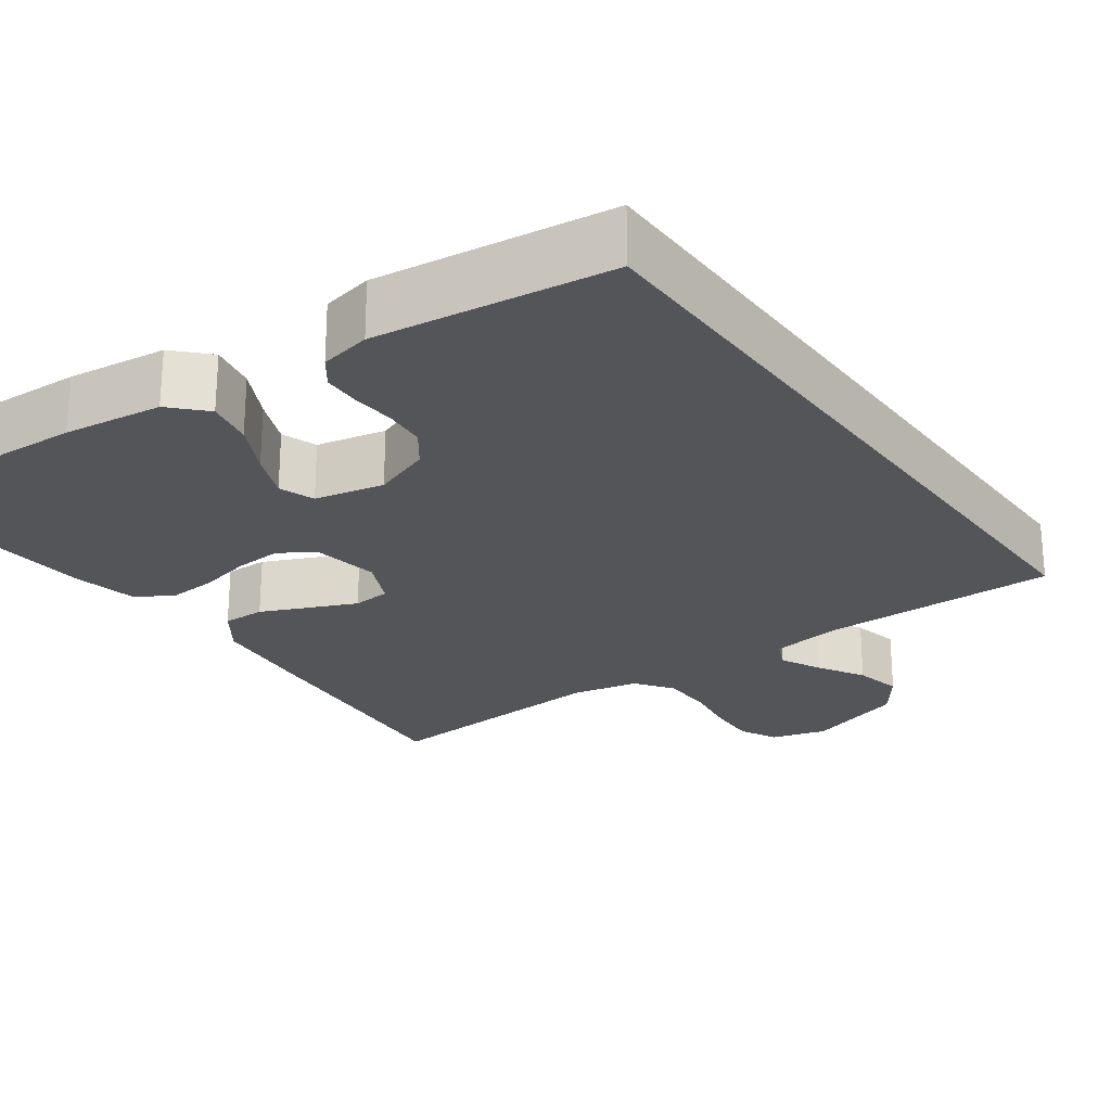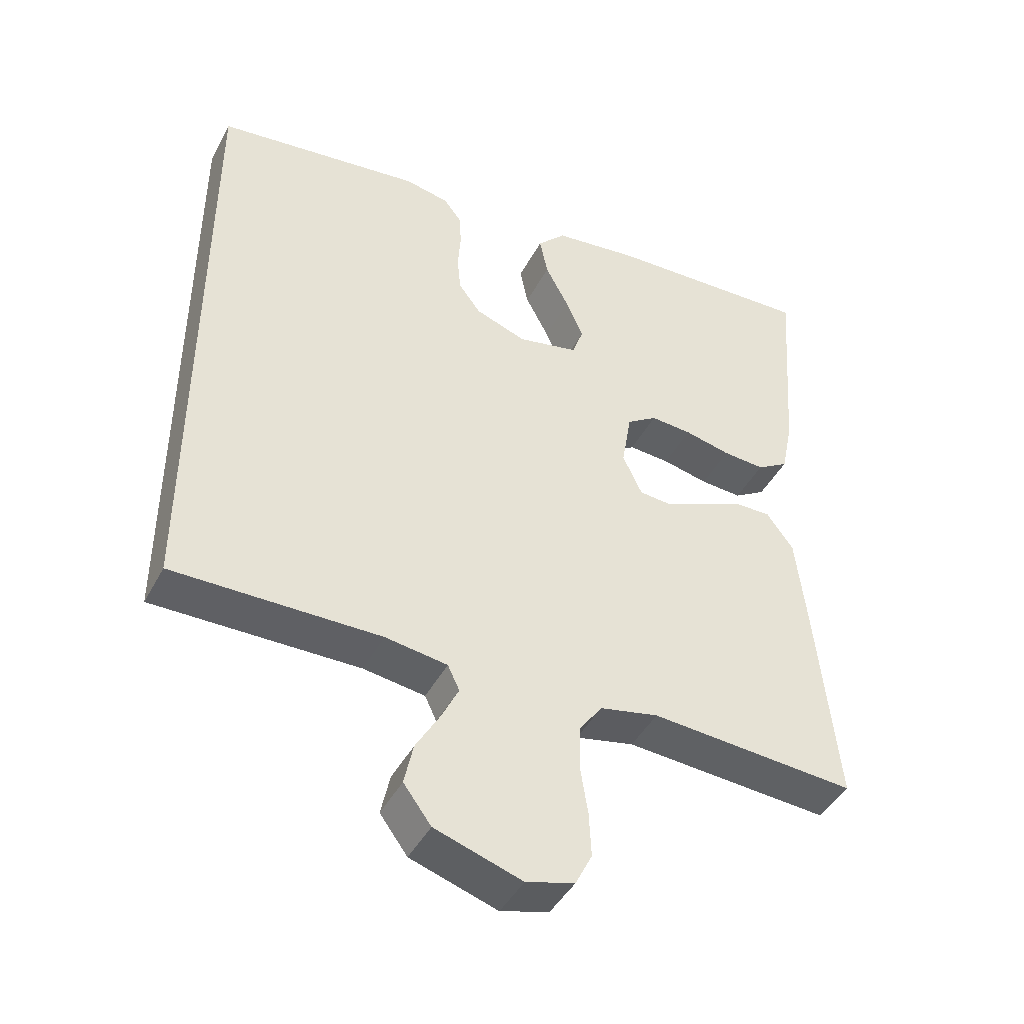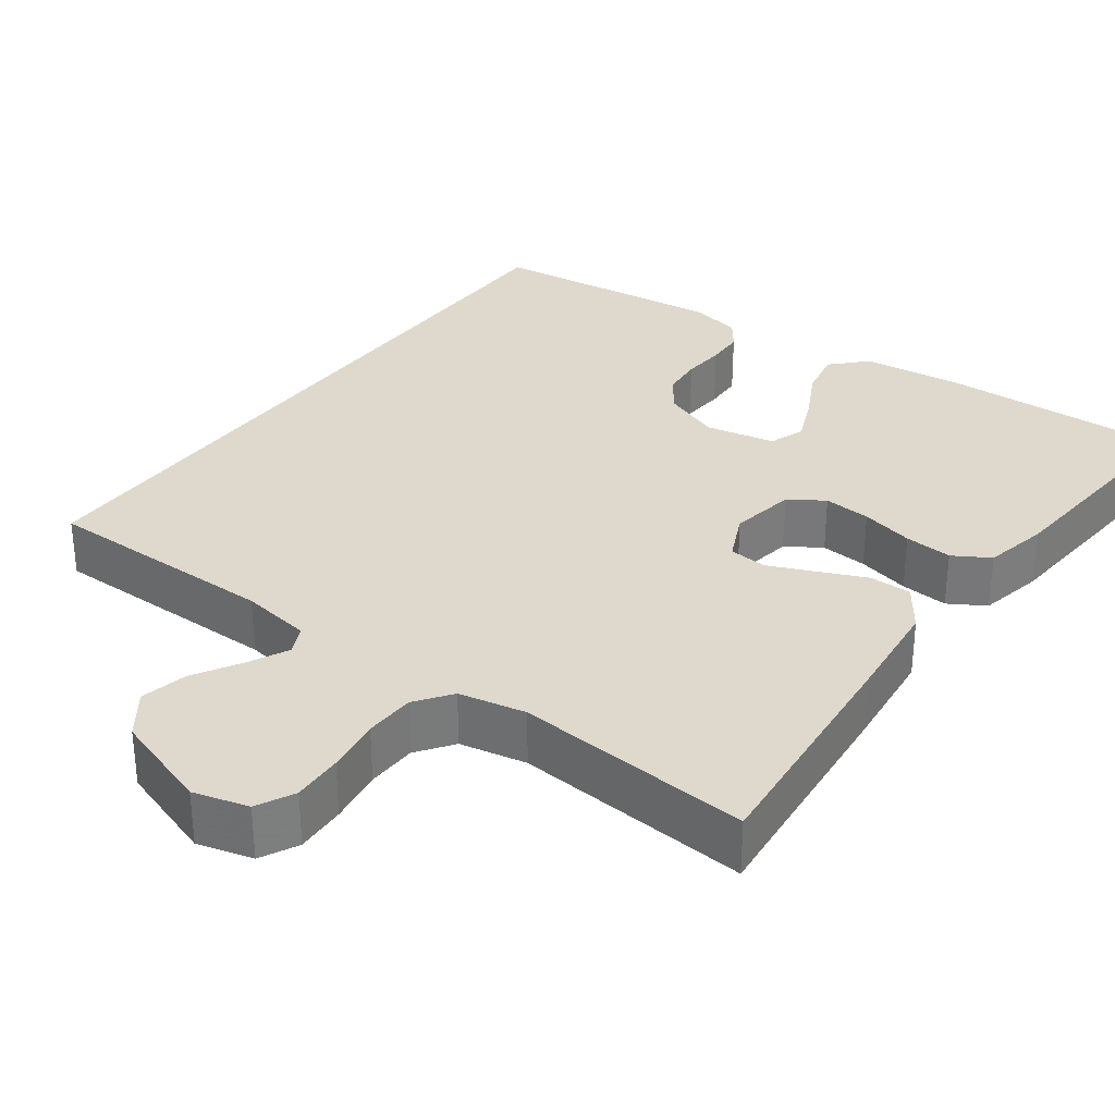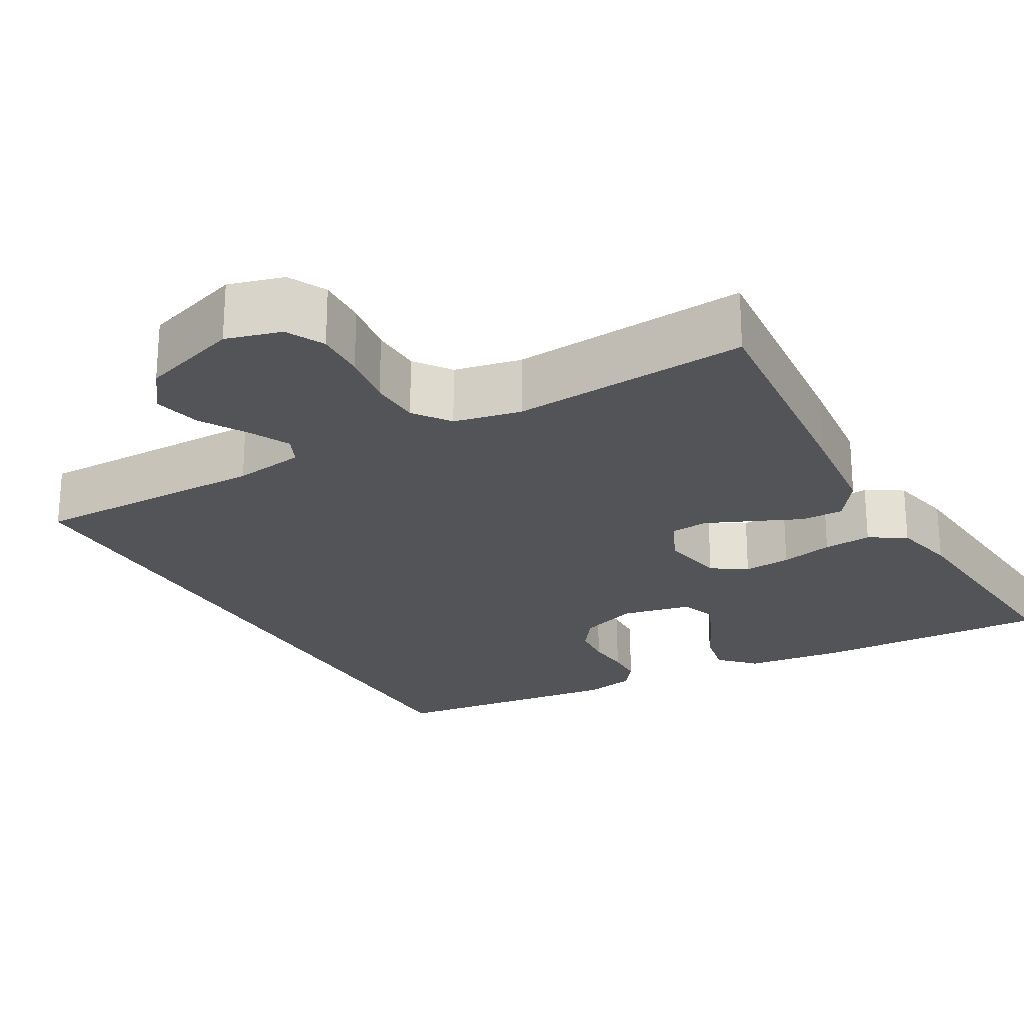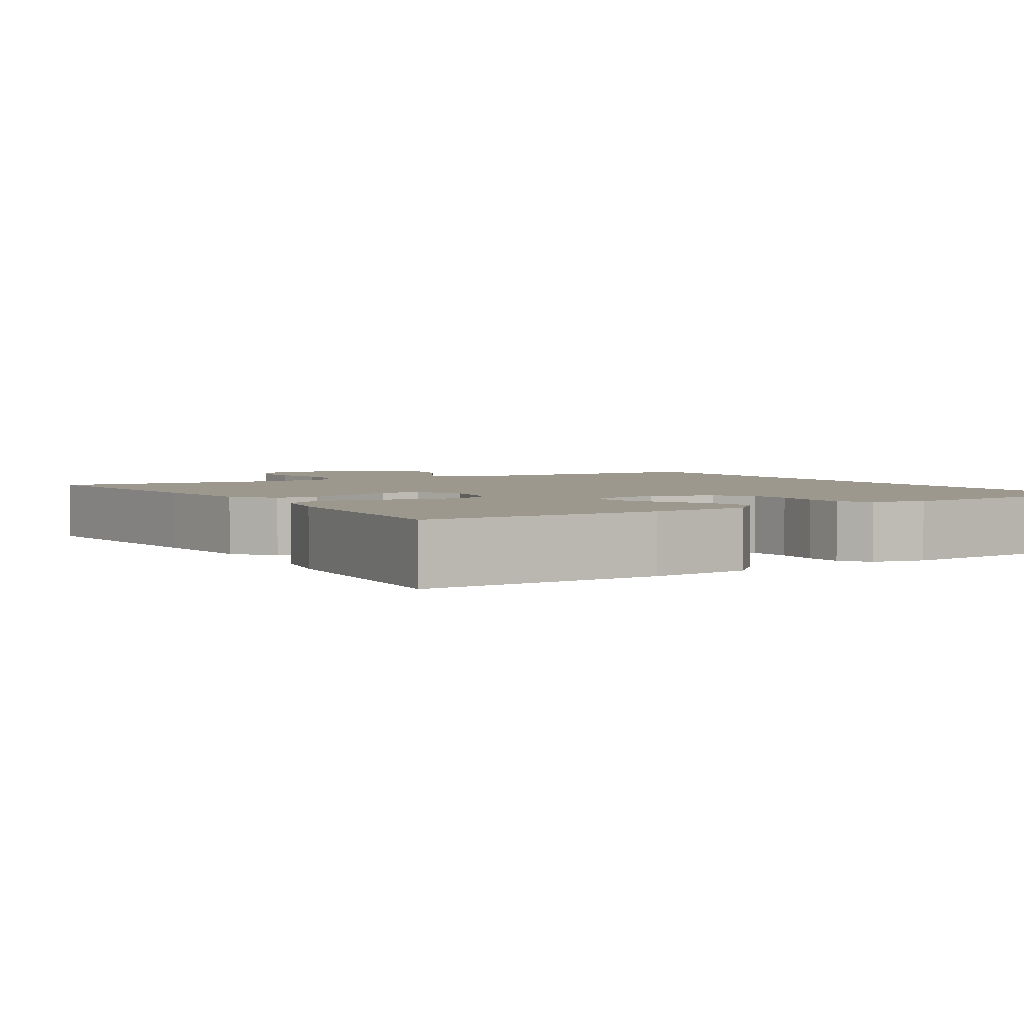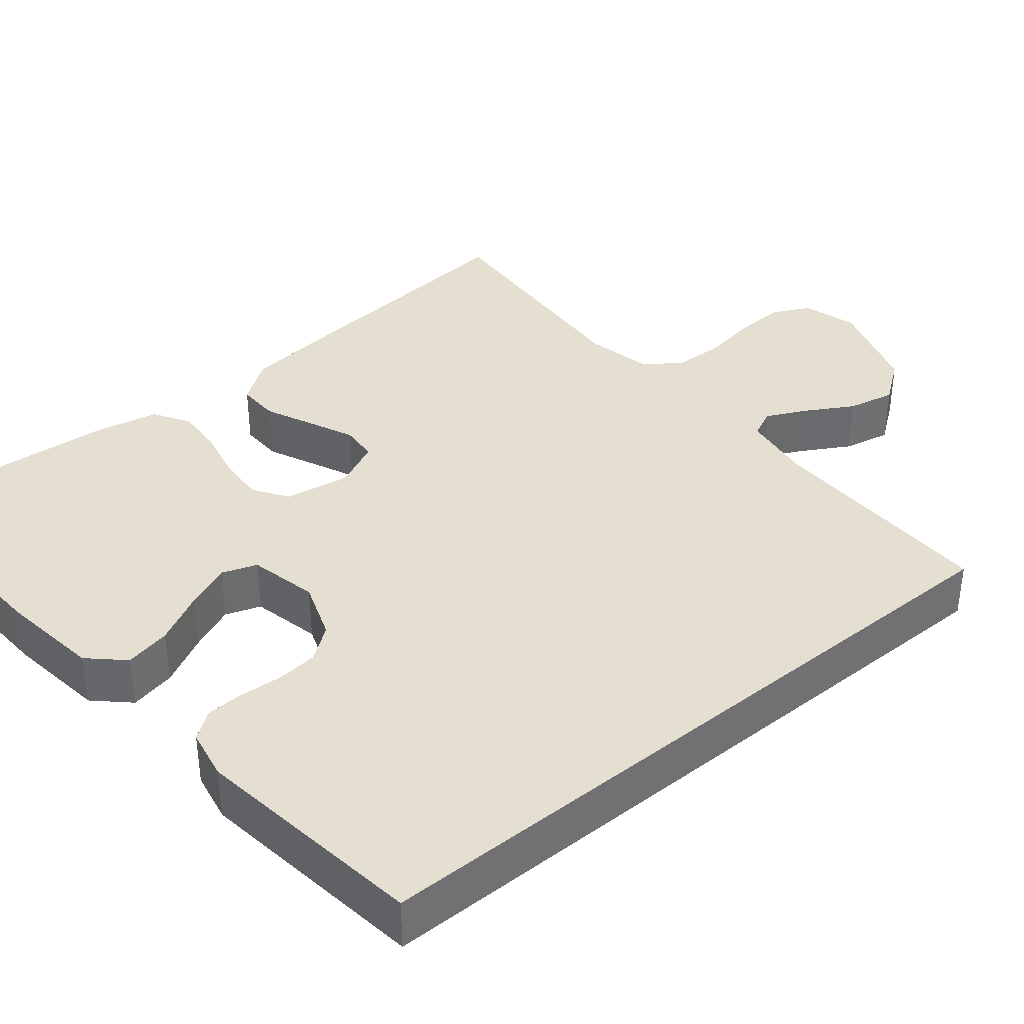
<metadata>
{"format":"obj","ext":"obj","renderer":"f3d","projection":"perspective","resolution":1024,"background":"white","views":[{"elev":-24.5,"azim":35.9,"up":"+Y"},{"elev":-44.0,"azim":153.5,"up":"+Z"},{"elev":32.1,"azim":-143.3,"up":"+Y"},{"elev":-23.6,"azim":-150.1,"up":"+Y"},{"elev":3.0,"azim":-30.8,"up":"+Y"},{"elev":37.4,"azim":50.4,"up":"+Y"}]}
</metadata>
<code>
v -0.5 0.07 -0.5
v -0.471 0.07 -0.2
v -0.456 0.07 -0.064
v -0.417 0.07 -0.01
v -0.363 0.07 -0.011
v -0.303 0.07 -0.038
v -0.244 0.07 -0.064
v -0.196 0.07 -0.06
v -0.168 0.07 0
v -0.182 0.07 0.084
v -0.226 0.07 0.113
v -0.286 0.07 0.109
v -0.353 0.07 0.094
v -0.414 0.07 0.09
v -0.46 0.07 0.118
v -0.477 0.07 0.2
v -0.5 0.07 0.5
v -0.2 0.07 0.487
v -0.074 0.07 0.471
v -0.033 0.07 0.428
v -0.045 0.07 0.369
v -0.079 0.07 0.304
v -0.104 0.07 0.245
v -0.088 0.07 0.2
v 0 0.07 0.181
v 0.074 0.07 0.208
v 0.106 0.07 0.251
v 0.111 0.07 0.304
v 0.107 0.07 0.359
v 0.109 0.07 0.407
v 0.135 0.07 0.442
v 0.2 0.07 0.455
v 0.5 0.07 0.417
v 0.5 0.07 -0.497
v 0.2 0.07 -0.494
v 0.11 0.07 -0.507
v 0.093 0.07 -0.543
v 0.118 0.07 -0.594
v 0.153 0.07 -0.654
v 0.166 0.07 -0.714
v 0.126 0.07 -0.768
v 0 0.07 -0.809
v -0.07 0.07 -0.789
v -0.094 0.07 -0.741
v -0.091 0.07 -0.677
v -0.08 0.07 -0.607
v -0.082 0.07 -0.543
v -0.115 0.07 -0.497
v -0.2 0.07 -0.479
v -0.5 0 -0.5
v -0.471 0 -0.2
v -0.456 0 -0.064
v -0.417 0 -0.01
v -0.363 0 -0.011
v -0.303 0 -0.038
v -0.244 0 -0.064
v -0.196 0 -0.06
v -0.168 0 0
v -0.182 0 0.084
v -0.226 0 0.113
v -0.286 0 0.109
v -0.353 0 0.094
v -0.414 0 0.09
v -0.46 0 0.118
v -0.477 0 0.2
v -0.5 0 0.5
v -0.2 0 0.487
v -0.074 0 0.471
v -0.033 0 0.428
v -0.045 0 0.369
v -0.079 0 0.304
v -0.104 0 0.245
v -0.088 0 0.2
v 0 0 0.181
v 0.074 0 0.208
v 0.106 0 0.251
v 0.111 0 0.304
v 0.107 0 0.359
v 0.109 0 0.407
v 0.135 0 0.442
v 0.2 0 0.455
v 0.5 0 0.417
v 0.5 0 -0.497
v 0.2 0 -0.494
v 0.11 0 -0.507
v 0.093 0 -0.543
v 0.118 0 -0.594
v 0.153 0 -0.654
v 0.166 0 -0.714
v 0.126 0 -0.768
v 0 0 -0.809
v -0.07 0 -0.789
v -0.094 0 -0.741
v -0.091 0 -0.677
v -0.08 0 -0.607
v -0.082 0 -0.543
v -0.115 0 -0.497
v -0.2 0 -0.479
f 44 45 46
f 43 44 46
f 42 43 46
f 41 42 46
f 40 41 46
f 39 40 46
f 38 39 46
f 37 38 46 47
f 36 37 47 48
f 33 34 35
f 32 33 35
f 31 32 35
f 30 31 35
f 29 30 35
f 28 29 35
f 27 28 35 36
f 36 48 49
f 27 36 49
f 26 27 49
f 20 21 22
f 19 20 22
f 18 19 22
f 17 18 22
f 16 17 22
f 15 16 22
f 14 15 22
f 13 14 22
f 12 13 22
f 11 12 22 23
f 10 11 23 24
f 4 5 6
f 3 4 6
f 2 3 6
f 1 2 6
f 49 1 6
f 49 6 7
f 25 26 49
f 9 10 24 25
f 8 9 25 49
f 7 8 49
f 95 94 93
f 95 93 92
f 95 92 91
f 95 91 90
f 95 90 89
f 95 89 88
f 95 88 87
f 96 95 87 86
f 97 96 86 85
f 84 83 82
f 84 82 81
f 84 81 80
f 84 80 79
f 84 79 78
f 84 78 77
f 85 84 77 76
f 98 97 85
f 98 85 76
f 98 76 75
f 71 70 69
f 71 69 68
f 71 68 67
f 71 67 66
f 71 66 65
f 71 65 64
f 71 64 63
f 71 63 62
f 71 62 61
f 72 71 61 60
f 73 72 60 59
f 55 54 53
f 55 53 52
f 55 52 51
f 55 51 50
f 55 50 98
f 56 55 98
f 98 75 74
f 74 73 59 58
f 98 74 58 57
f 98 57 56
f 1 50 51 2
f 2 51 52 3
f 3 52 53 4
f 4 53 54 5
f 5 54 55 6
f 6 55 56 7
f 7 56 57 8
f 8 57 58 9
f 9 58 59 10
f 10 59 60 11
f 11 60 61 12
f 12 61 62 13
f 13 62 63 14
f 14 63 64 15
f 15 64 65 16
f 16 65 66 17
f 17 66 67 18
f 18 67 68 19
f 19 68 69 20
f 20 69 70 21
f 21 70 71 22
f 22 71 72 23
f 23 72 73 24
f 24 73 74 25
f 25 74 75 26
f 26 75 76 27
f 27 76 77 28
f 28 77 78 29
f 29 78 79 30
f 30 79 80 31
f 31 80 81 32
f 32 81 82 33
f 33 82 83 34
f 34 83 84 35
f 35 84 85 36
f 36 85 86 37
f 37 86 87 38
f 38 87 88 39
f 39 88 89 40
f 40 89 90 41
f 41 90 91 42
f 42 91 92 43
f 43 92 93 44
f 44 93 94 45
f 45 94 95 46
f 46 95 96 47
f 47 96 97 48
f 48 97 98 49
f 49 98 50 1

</code>
